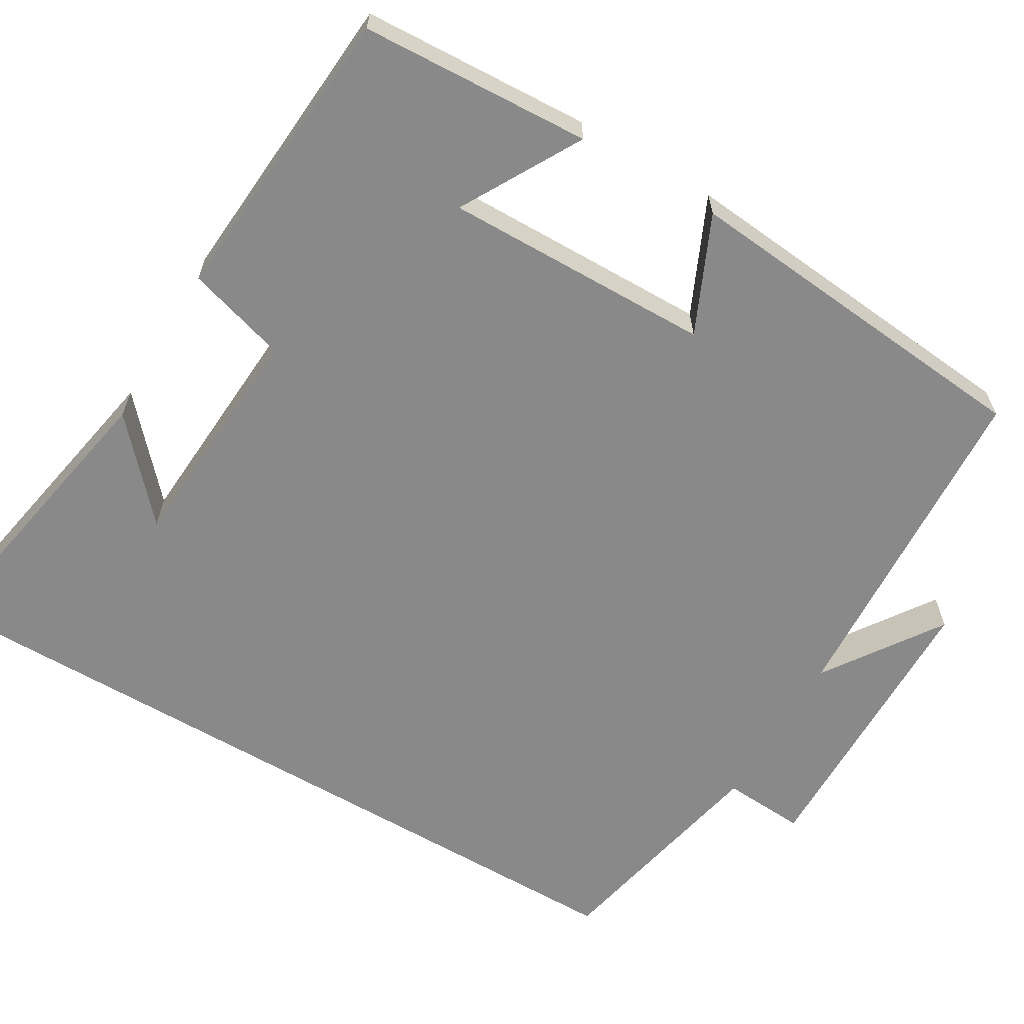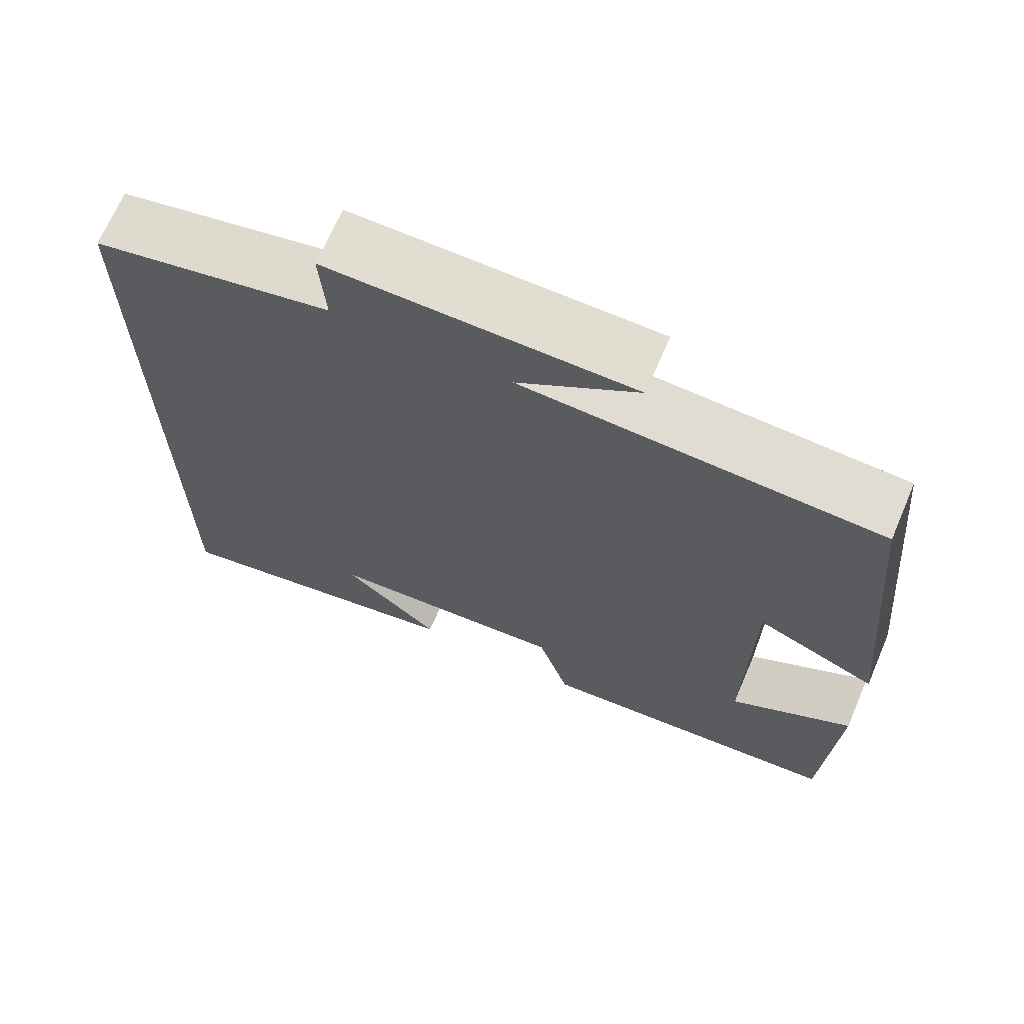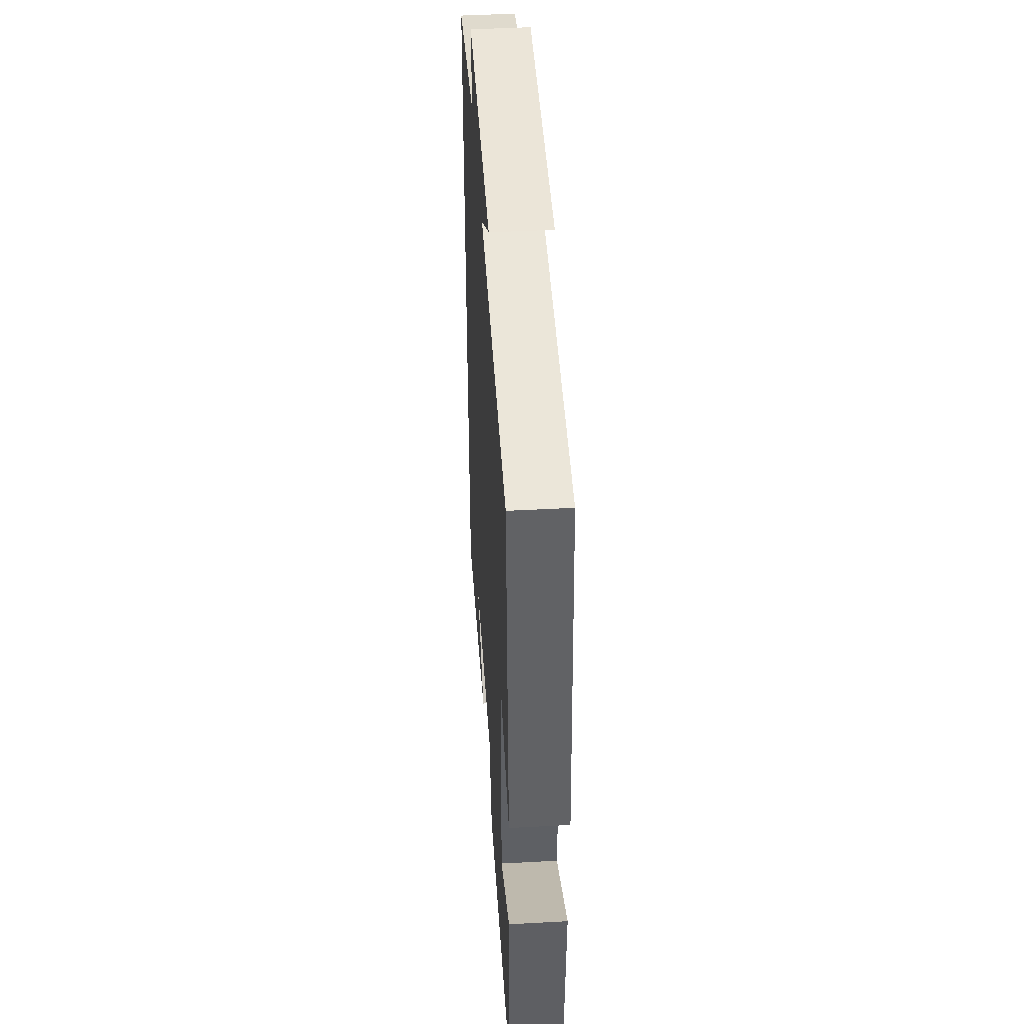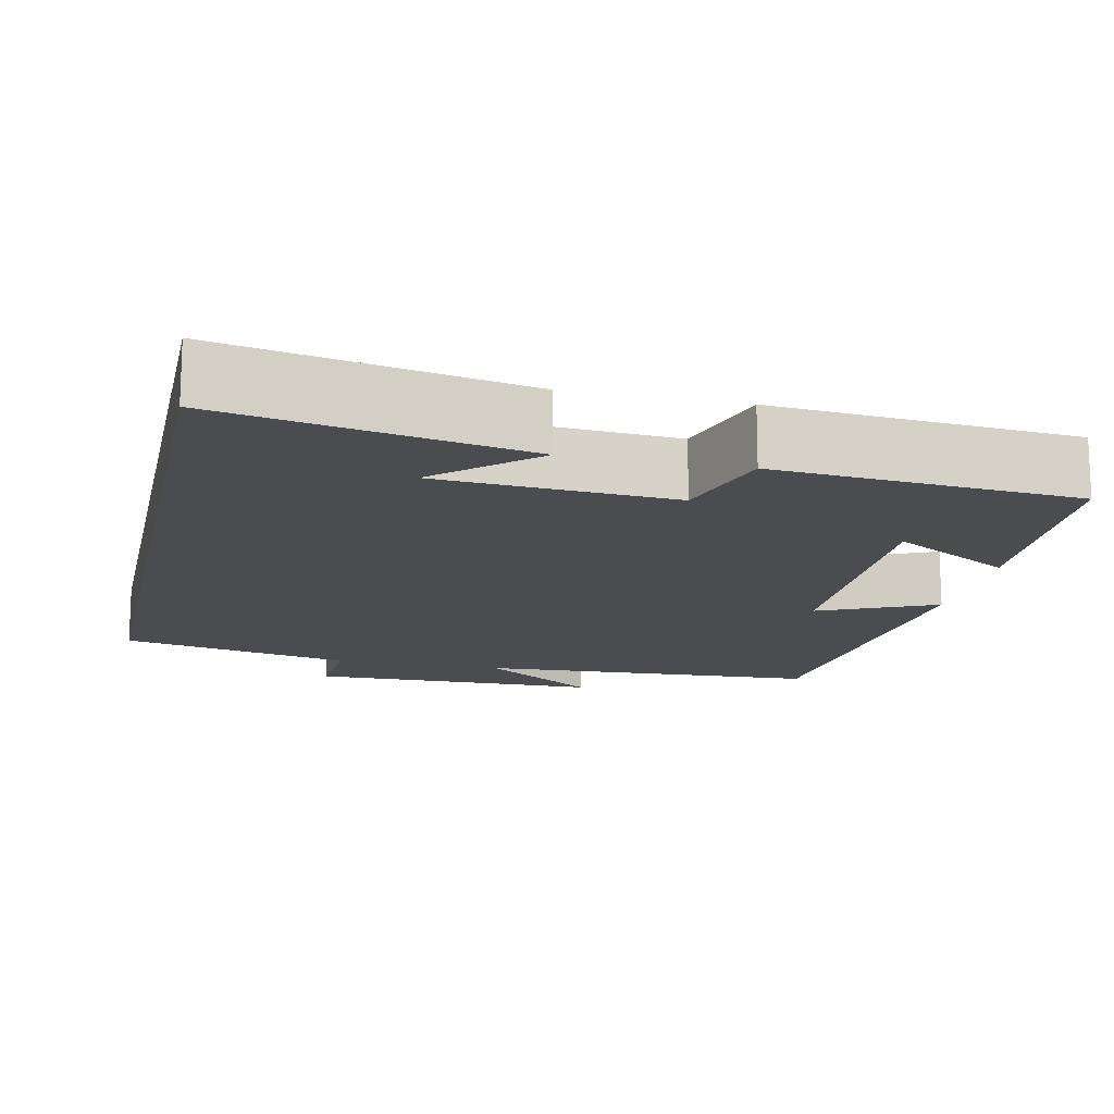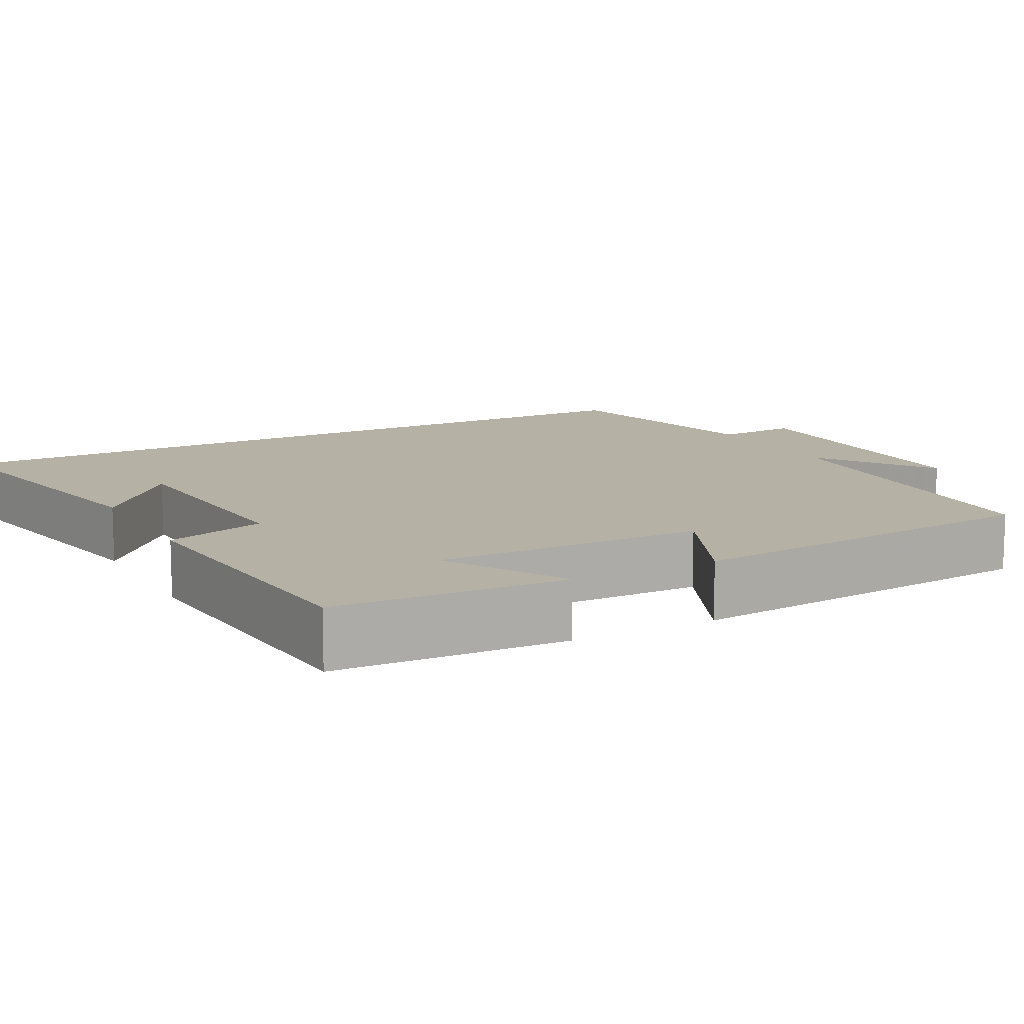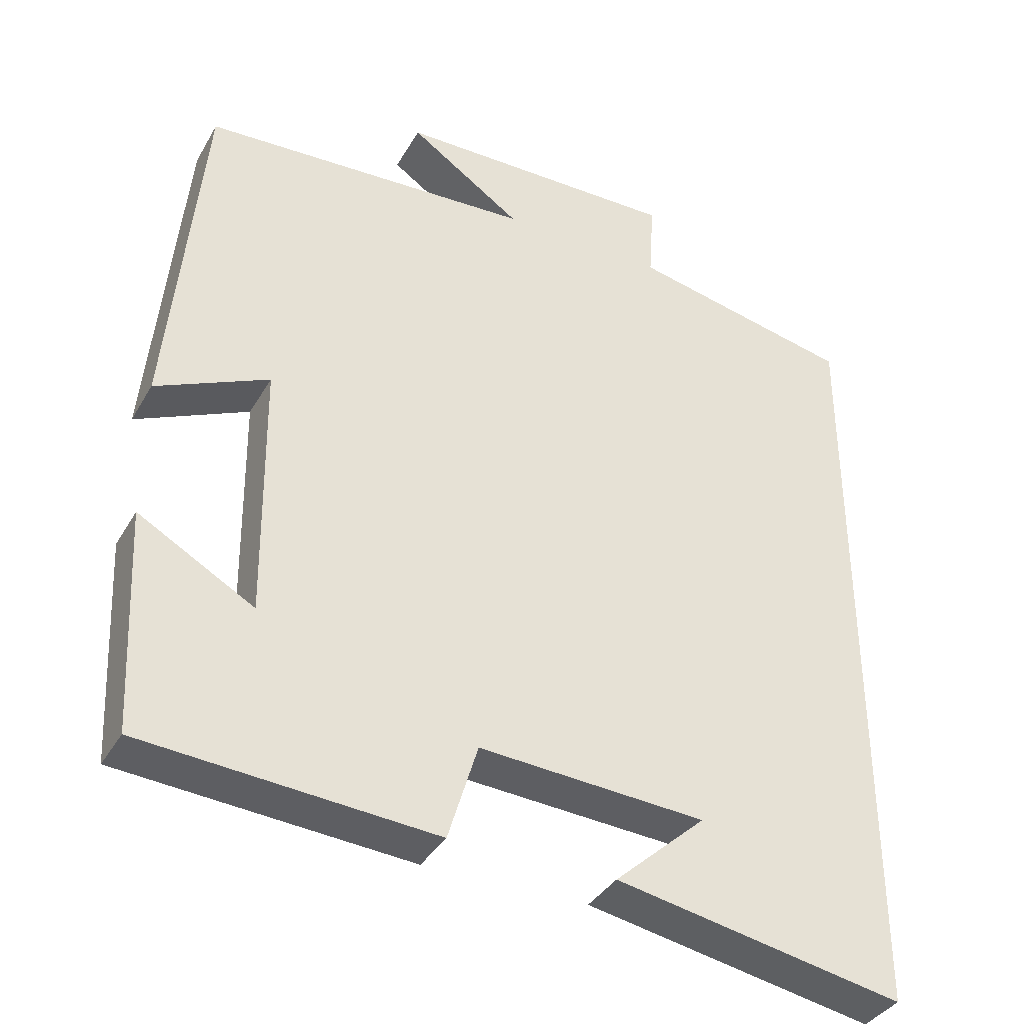
<metadata>
{"format":"obj","ext":"obj","renderer":"f3d","projection":"perspective","resolution":1024,"background":"white","views":[{"elev":-63.1,"azim":-120.4,"up":"+Y"},{"elev":68.6,"azim":-156.8,"up":"+Z"},{"elev":45.1,"azim":-93.6,"up":"+Z"},{"elev":-15.1,"azim":167.6,"up":"+Y"},{"elev":11.8,"azim":-118.2,"up":"+Y"},{"elev":-37.0,"azim":-26.7,"up":"+Z"}]}
</metadata>
<code>
v 0.5 0.07 -0.573
v 0.118 0.07 -0.5
v 0.239 0.07 -0.391
v -0.061 0.07 -0.371
v -0.1 0.07 -0.5
v -0.486 0.07 -0.47
v -0.5 0.07 -0.176
v -0.347 0.07 -0.263
v -0.351 0.07 0.079
v -0.5 0.07 0.012
v -0.456 0.07 0.477
v -0.016 0.07 0.5
v -0.165 0.07 0.602
v 0.211 0.07 0.606
v 0.204 0.07 0.5
v 0.5 0.07 0.437
v 0.5 0 -0.573
v 0.118 0 -0.5
v 0.239 0 -0.391
v -0.061 0 -0.371
v -0.1 0 -0.5
v -0.486 0 -0.47
v -0.5 0 -0.176
v -0.347 0 -0.263
v -0.351 0 0.079
v -0.5 0 0.012
v -0.456 0 0.477
v -0.016 0 0.5
v -0.165 0 0.602
v 0.211 0 0.606
v 0.204 0 0.5
v 0.5 0 0.437
f 15 16 1
f 12 13 14 15
f 9 10 11 12
f 8 9 12 15
f 5 6 7 8
f 4 5 8
f 3 4 8 15
f 1 2 3
f 1 3 15
f 17 32 31
f 31 30 29 28
f 28 27 26 25
f 31 28 25 24
f 24 23 22 21
f 24 21 20
f 31 24 20 19
f 19 18 17
f 31 19 17
f 1 17 18 2
f 2 18 19 3
f 3 19 20 4
f 4 20 21 5
f 5 21 22 6
f 6 22 23 7
f 7 23 24 8
f 8 24 25 9
f 9 25 26 10
f 10 26 27 11
f 11 27 28 12
f 12 28 29 13
f 13 29 30 14
f 14 30 31 15
f 15 31 32 16
f 16 32 17 1

</code>
